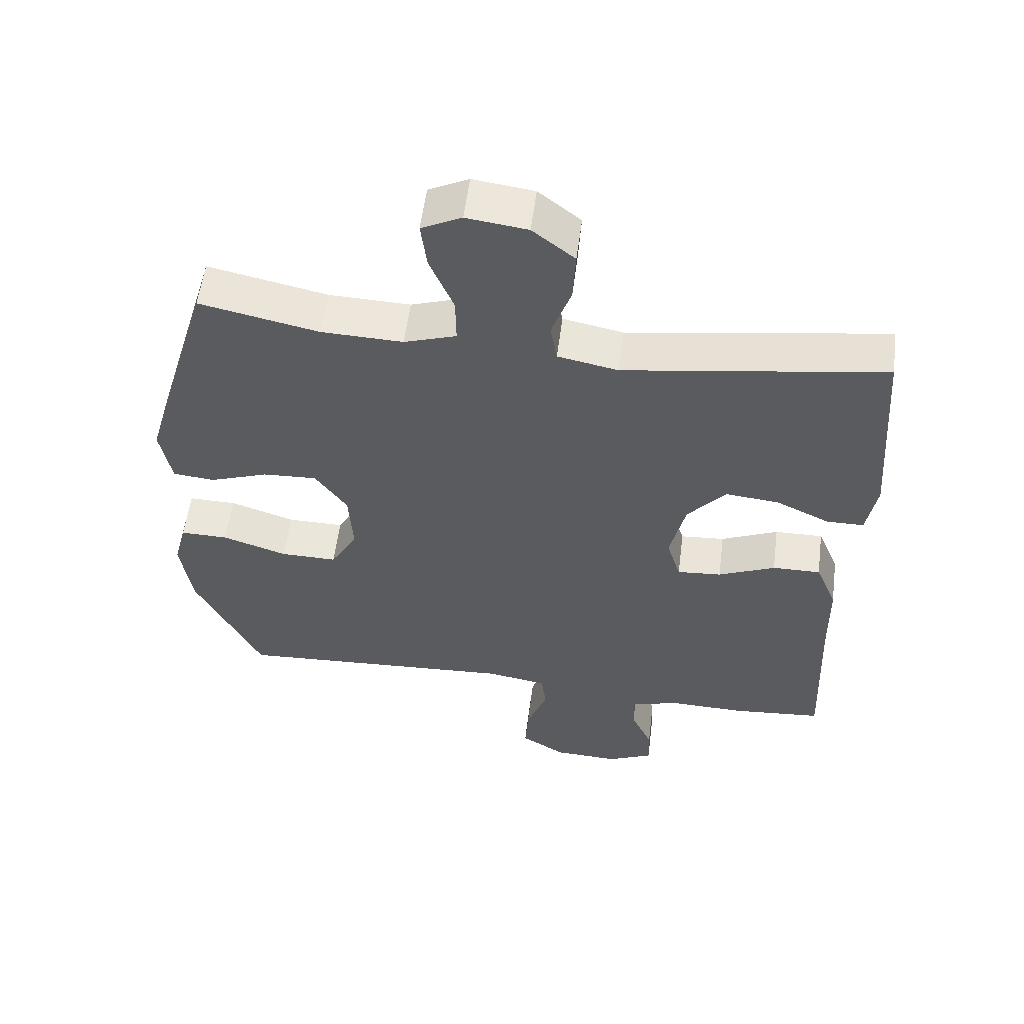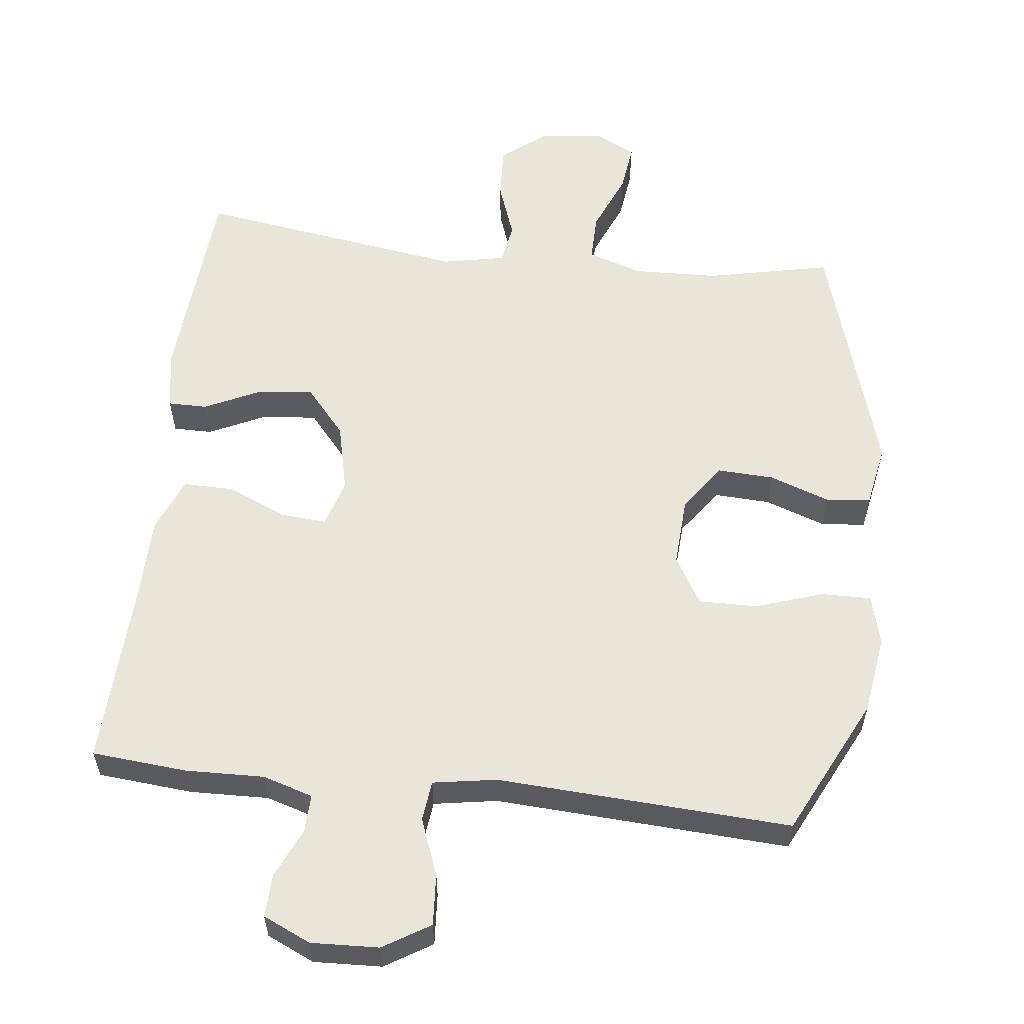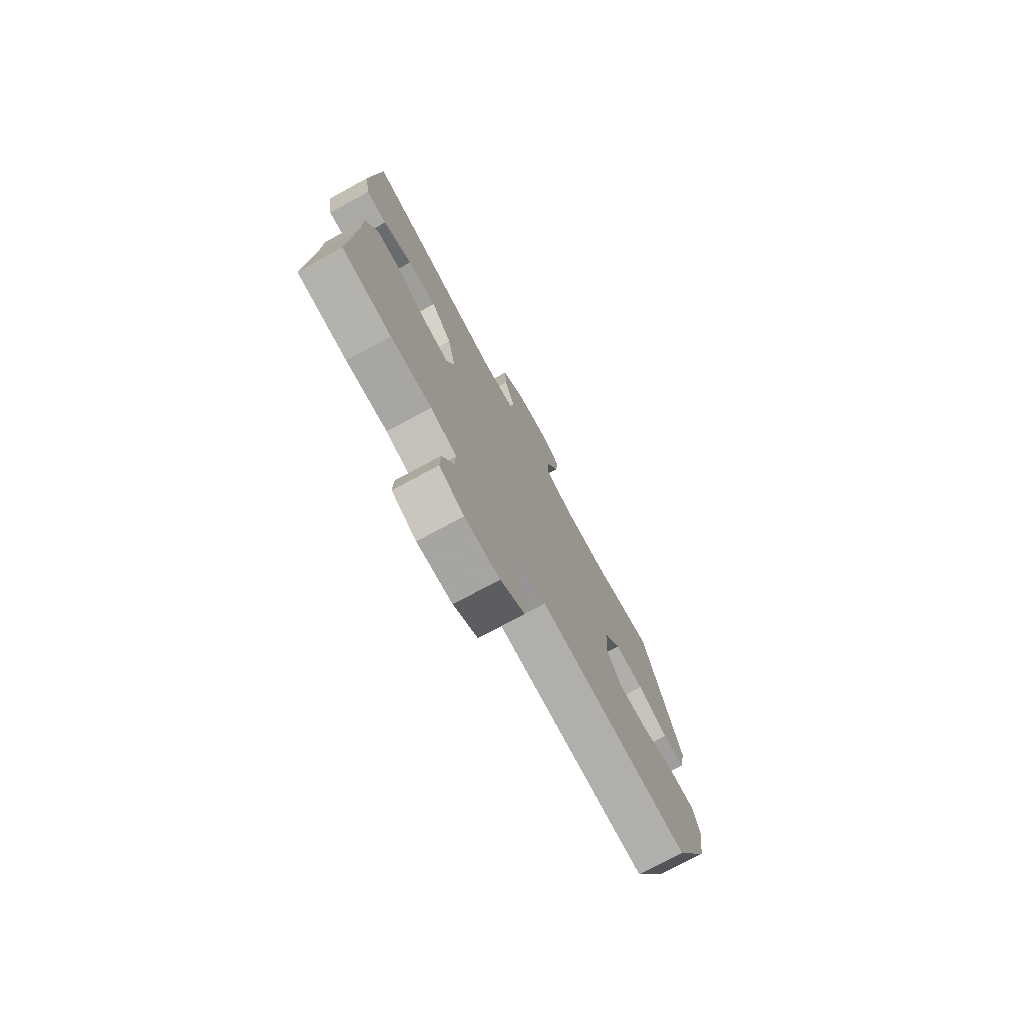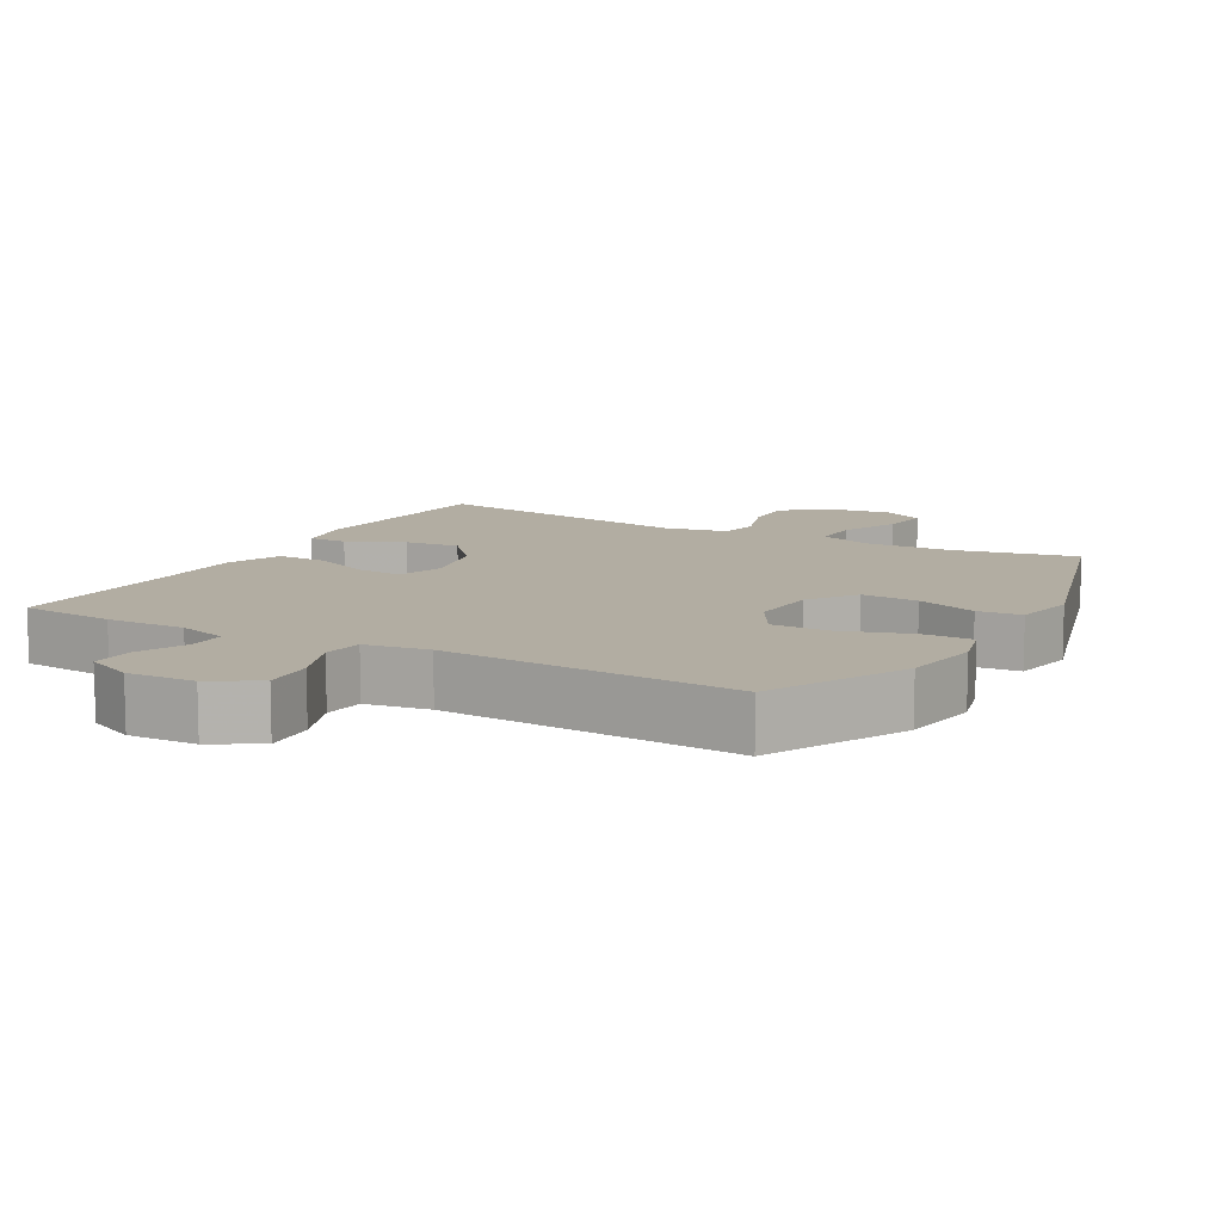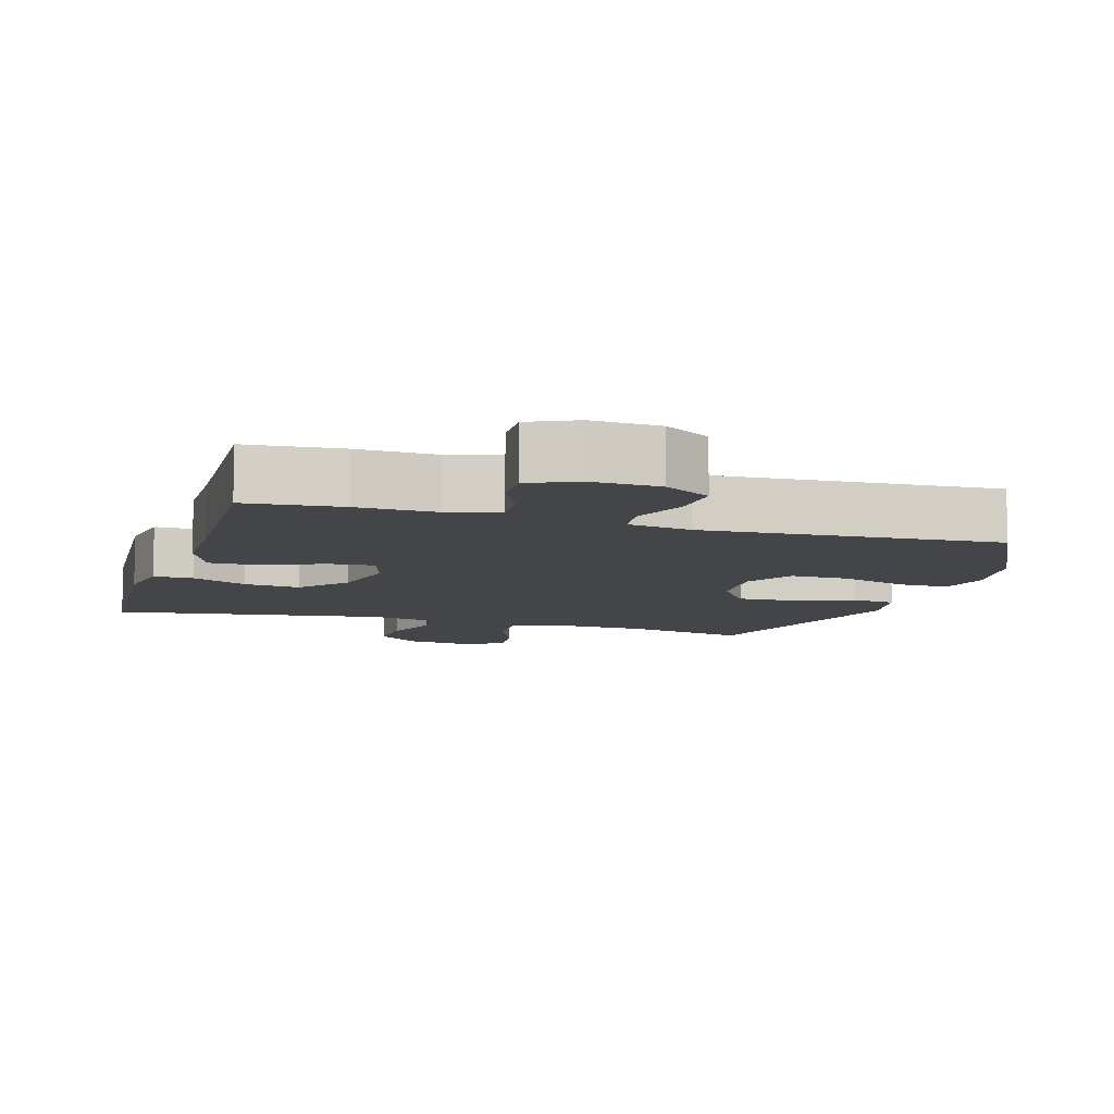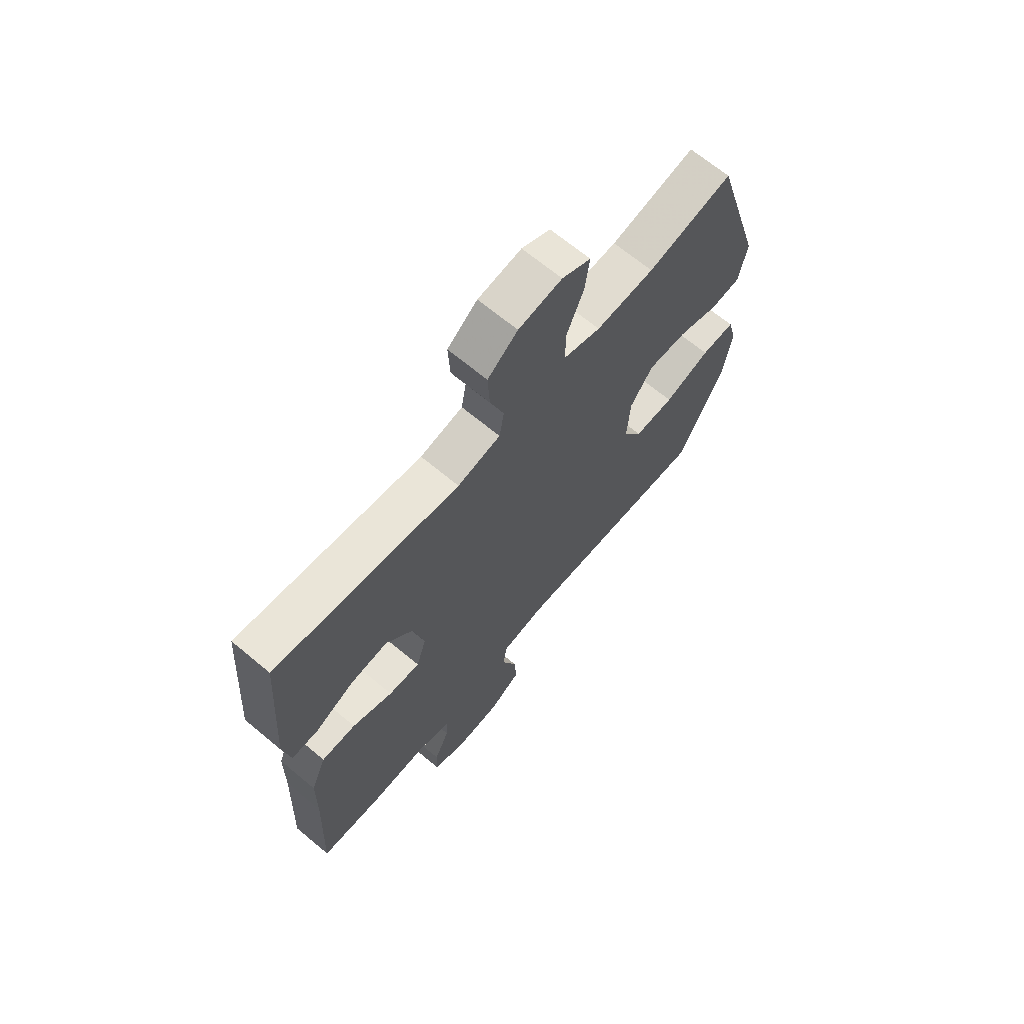
<metadata>
{"format":"obj","ext":"obj","renderer":"f3d","projection":"perspective","resolution":1024,"background":"white","views":[{"elev":56.0,"azim":7.2,"up":"+Z"},{"elev":57.7,"azim":-173.5,"up":"+Y"},{"elev":-75.5,"azim":118.4,"up":"+Z"},{"elev":10.6,"azim":-150.7,"up":"+Y"},{"elev":-8.9,"azim":163.1,"up":"+Y"},{"elev":67.5,"azim":129.9,"up":"+Z"}]}
</metadata>
<code>
v -0.5 0.07 -0.5
v -0.598 0.07 -0.302
v -0.615 0.07 -0.189
v -0.596 0.07 -0.117
v -0.525 0.07 -0.118
v -0.428 0.07 -0.15
v -0.344 0.07 -0.151
v -0.304 0.07 -0.082
v -0.31 0.07 0.017
v -0.358 0.07 0.085
v -0.439 0.07 0.081
v -0.526 0.07 0.05
v -0.589 0.07 0.056
v -0.606 0.07 0.146
v -0.5 0.07 0.5
v -0.322 0.07 0.462
v -0.2 0.07 0.458
v -0.122 0.07 0.484
v -0.123 0.07 0.553
v -0.159 0.07 0.639
v -0.168 0.07 0.71
v -0.108 0.07 0.74
v -0.017 0.07 0.728
v 0.046 0.07 0.678
v 0.042 0.07 0.601
v 0.013 0.07 0.519
v 0.023 0.07 0.46
v 0.113 0.07 0.442
v 0.5 0.07 0.5
v 0.522 0.07 0.198
v 0.507 0.07 0.113
v 0.451 0.07 0.113
v 0.371 0.07 0.151
v 0.291 0.07 0.159
v 0.234 0.07 0.092
v 0.211 0.07 -0.008
v 0.232 0.07 -0.076
v 0.298 0.07 -0.071
v 0.383 0.07 -0.034
v 0.455 0.07 -0.033
v 0.487 0.07 -0.111
v 0.489 0.07 -0.235
v 0.5 0.07 -0.5
v 0.364 0.07 -0.512
v 0.251 0.07 -0.509
v 0.179 0.07 -0.531
v 0.181 0.07 -0.586
v 0.213 0.07 -0.657
v 0.215 0.07 -0.718
v 0.147 0.07 -0.749
v 0.05 0.07 -0.745
v -0.017 0.07 -0.704
v -0.012 0.07 -0.63
v 0.019 0.07 -0.549
v 0.012 0.07 -0.491
v -0.079 0.07 -0.476
v -0.5 0 -0.5
v -0.598 0 -0.302
v -0.615 0 -0.189
v -0.596 0 -0.117
v -0.525 0 -0.118
v -0.428 0 -0.15
v -0.344 0 -0.151
v -0.304 0 -0.082
v -0.31 0 0.017
v -0.358 0 0.085
v -0.439 0 0.081
v -0.526 0 0.05
v -0.589 0 0.056
v -0.606 0 0.146
v -0.5 0 0.5
v -0.322 0 0.462
v -0.2 0 0.458
v -0.122 0 0.484
v -0.123 0 0.553
v -0.159 0 0.639
v -0.168 0 0.71
v -0.108 0 0.74
v -0.017 0 0.728
v 0.046 0 0.678
v 0.042 0 0.601
v 0.013 0 0.519
v 0.023 0 0.46
v 0.113 0 0.442
v 0.5 0 0.5
v 0.522 0 0.198
v 0.507 0 0.113
v 0.451 0 0.113
v 0.371 0 0.151
v 0.291 0 0.159
v 0.234 0 0.092
v 0.211 0 -0.008
v 0.232 0 -0.076
v 0.298 0 -0.071
v 0.383 0 -0.034
v 0.455 0 -0.033
v 0.487 0 -0.111
v 0.489 0 -0.235
v 0.5 0 -0.5
v 0.364 0 -0.512
v 0.251 0 -0.509
v 0.179 0 -0.531
v 0.181 0 -0.586
v 0.213 0 -0.657
v 0.215 0 -0.718
v 0.147 0 -0.749
v 0.05 0 -0.745
v -0.017 0 -0.704
v -0.012 0 -0.63
v 0.019 0 -0.549
v 0.012 0 -0.491
v -0.079 0 -0.476
f 51 52 53 54
f 51 54 55
f 50 51 55
f 47 48 49 50
f 46 47 50 55
f 45 46 55
f 42 43 44 45
f 42 45 55 56
f 38 39 40 41
f 37 38 41 42
f 30 31 32 33
f 28 29 30 33
f 27 28 33 34
f 23 24 25 26
f 21 22 23 26
f 19 20 21 26
f 18 19 26 27
f 17 18 27 34
f 13 14 15 16
f 11 12 13 16
f 10 11 16 17
f 9 10 17 34
f 3 4 5 6
f 3 6 7
f 2 3 7
f 1 2 7
f 37 42 56 1
f 8 9 34 35
f 8 35 36
f 8 36 37
f 1 7 8 37
f 110 109 108 107
f 111 110 107
f 111 107 106
f 106 105 104 103
f 111 106 103 102
f 111 102 101
f 101 100 99 98
f 112 111 101 98
f 97 96 95 94
f 98 97 94 93
f 89 88 87 86
f 89 86 85 84
f 90 89 84 83
f 82 81 80 79
f 82 79 78 77
f 82 77 76 75
f 83 82 75 74
f 90 83 74 73
f 72 71 70 69
f 72 69 68 67
f 73 72 67 66
f 90 73 66 65
f 62 61 60 59
f 63 62 59
f 63 59 58
f 63 58 57
f 57 112 98 93
f 91 90 65 64
f 92 91 64
f 93 92 64
f 93 64 63 57
f 1 57 58 2
f 2 58 59 3
f 3 59 60 4
f 4 60 61 5
f 5 61 62 6
f 6 62 63 7
f 7 63 64 8
f 8 64 65 9
f 9 65 66 10
f 10 66 67 11
f 11 67 68 12
f 12 68 69 13
f 13 69 70 14
f 14 70 71 15
f 15 71 72 16
f 16 72 73 17
f 17 73 74 18
f 18 74 75 19
f 19 75 76 20
f 20 76 77 21
f 21 77 78 22
f 22 78 79 23
f 23 79 80 24
f 24 80 81 25
f 25 81 82 26
f 26 82 83 27
f 27 83 84 28
f 28 84 85 29
f 29 85 86 30
f 30 86 87 31
f 31 87 88 32
f 32 88 89 33
f 33 89 90 34
f 34 90 91 35
f 35 91 92 36
f 36 92 93 37
f 37 93 94 38
f 38 94 95 39
f 39 95 96 40
f 40 96 97 41
f 41 97 98 42
f 42 98 99 43
f 43 99 100 44
f 44 100 101 45
f 45 101 102 46
f 46 102 103 47
f 47 103 104 48
f 48 104 105 49
f 49 105 106 50
f 50 106 107 51
f 51 107 108 52
f 52 108 109 53
f 53 109 110 54
f 54 110 111 55
f 55 111 112 56
f 56 112 57 1

</code>
